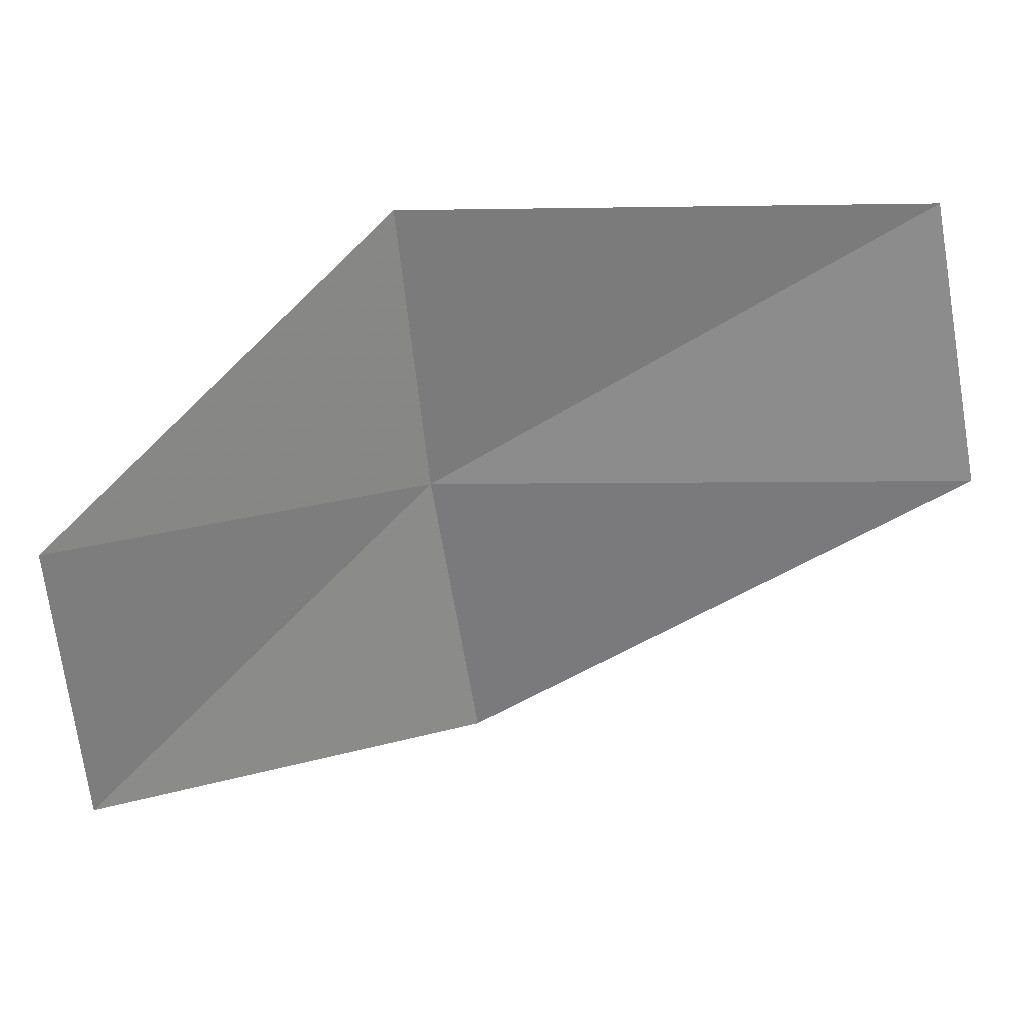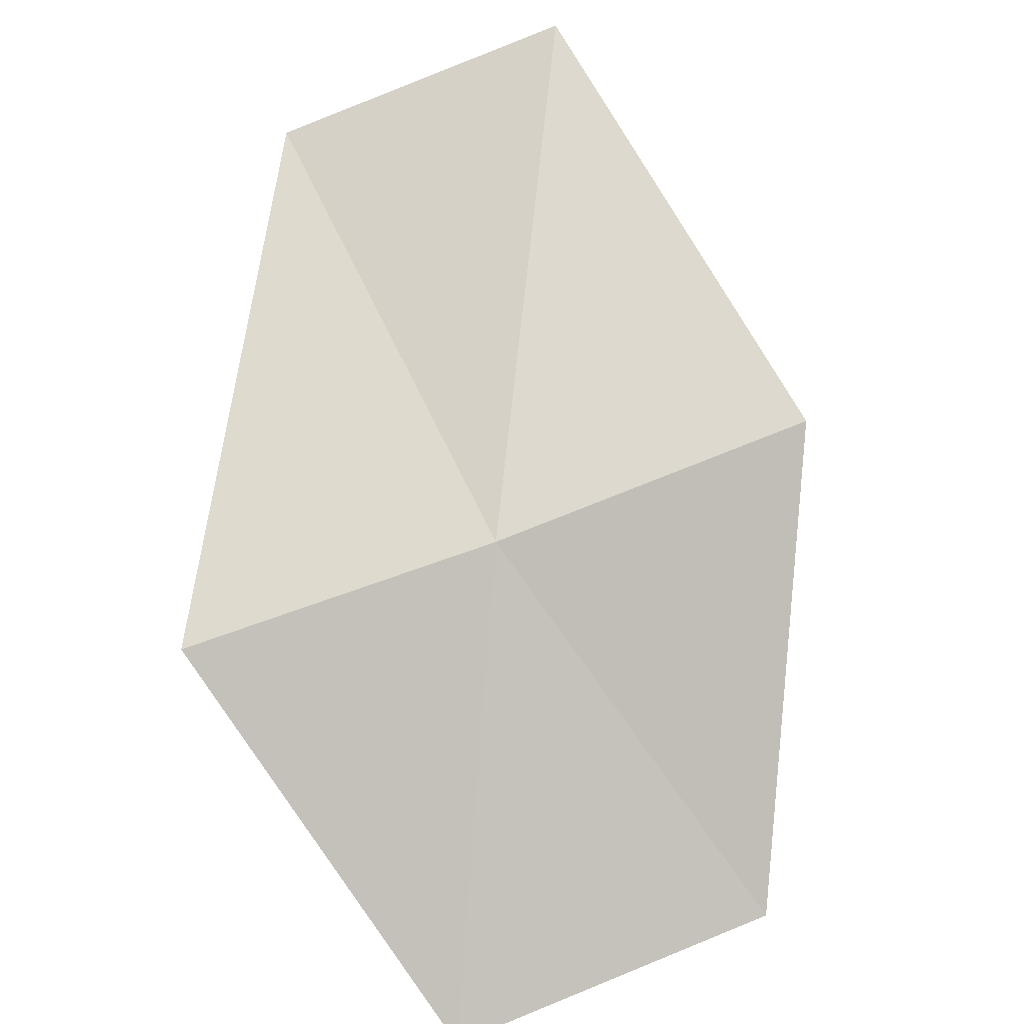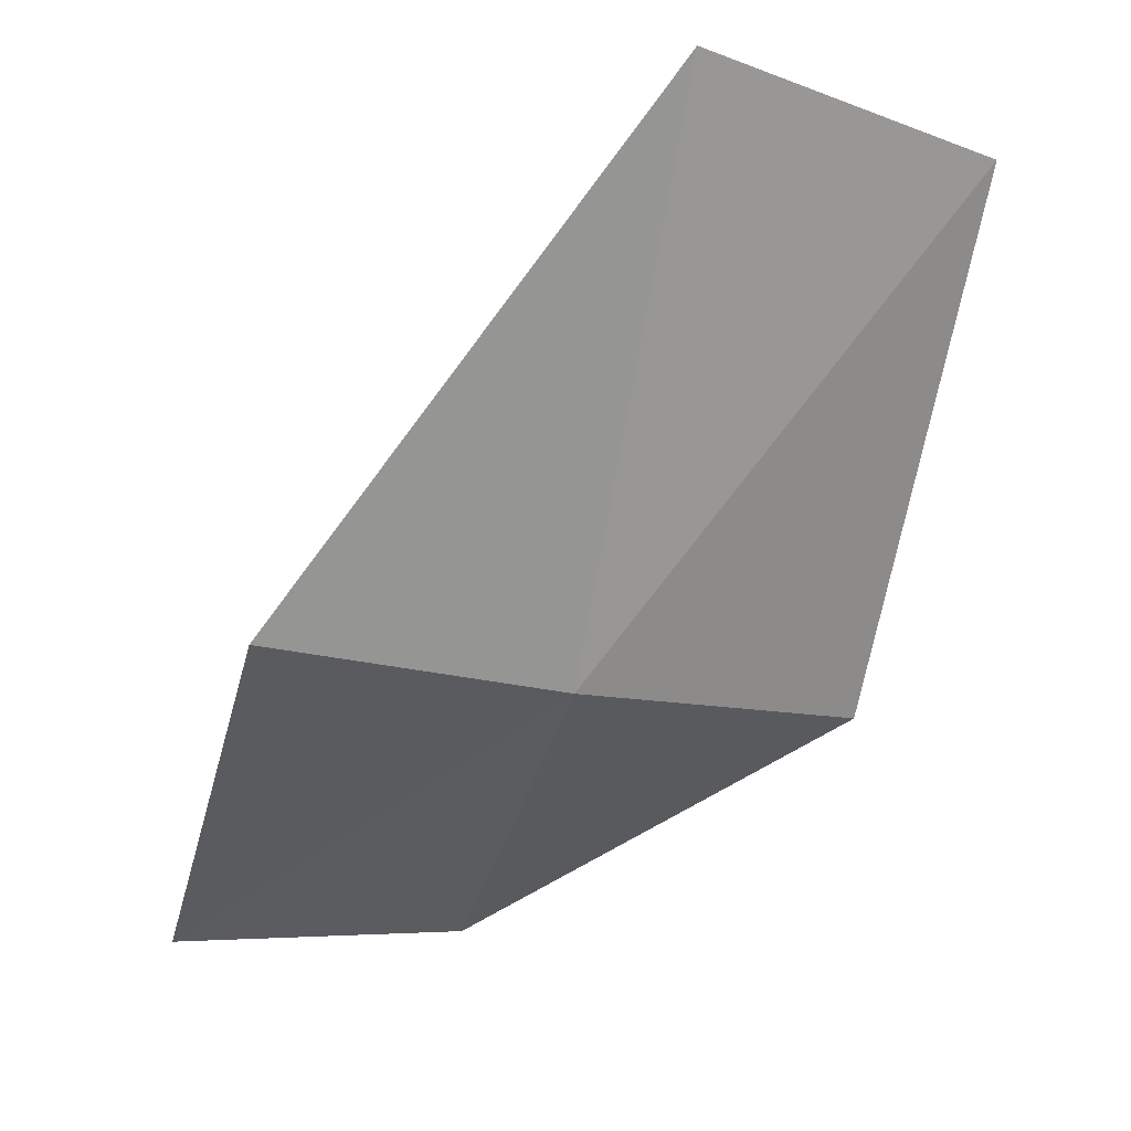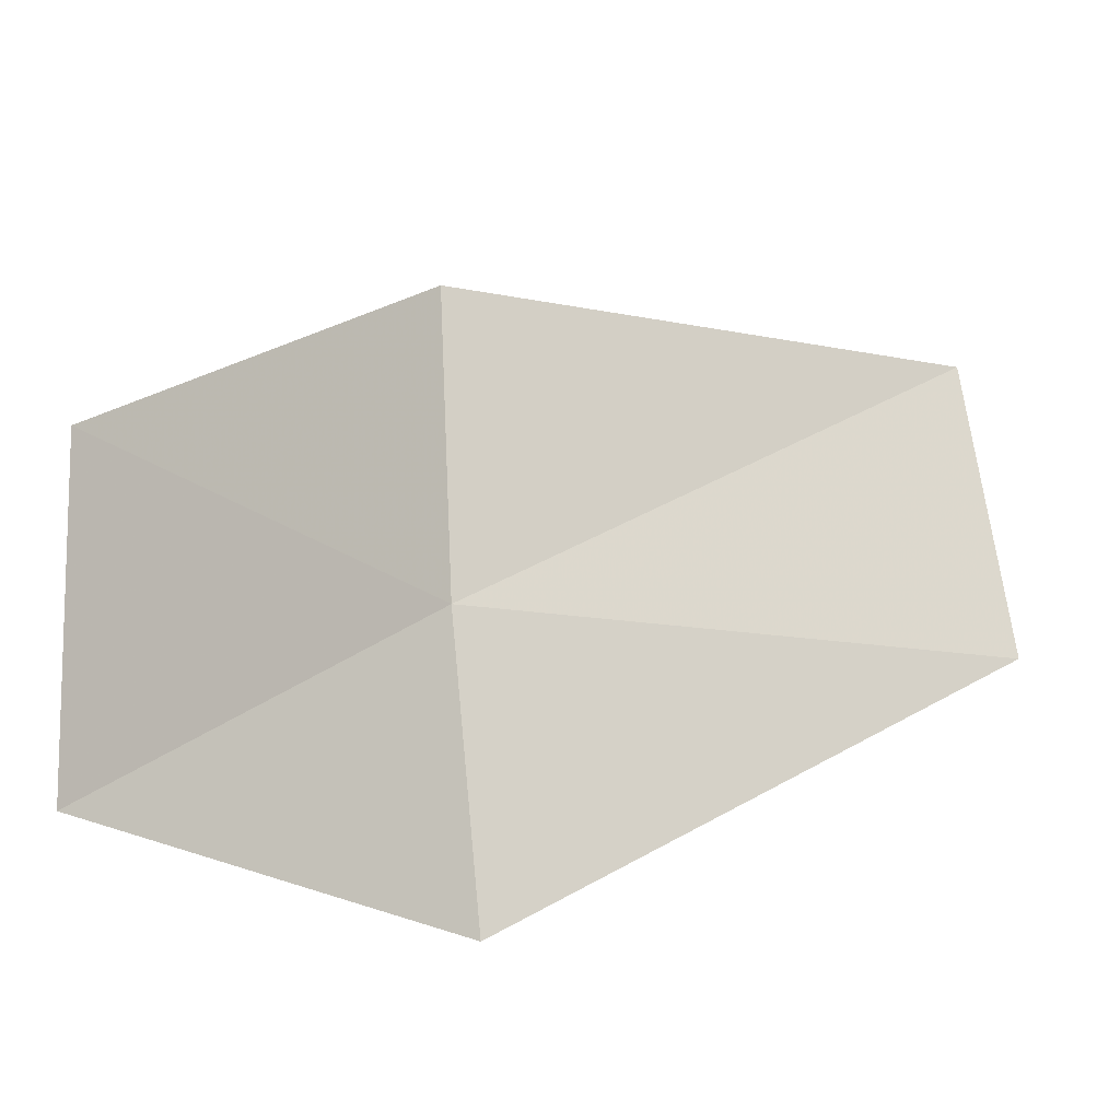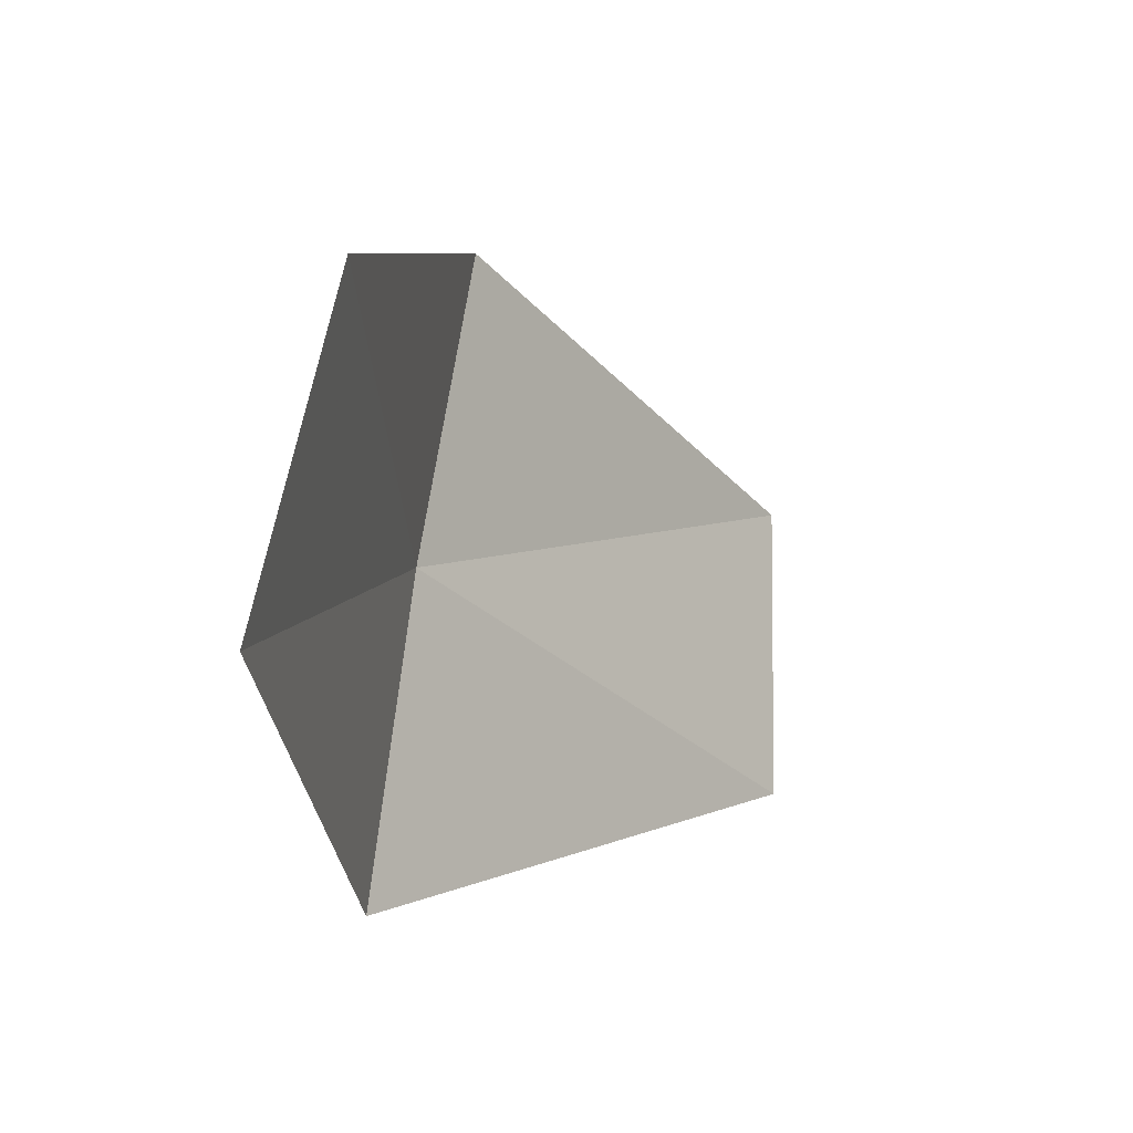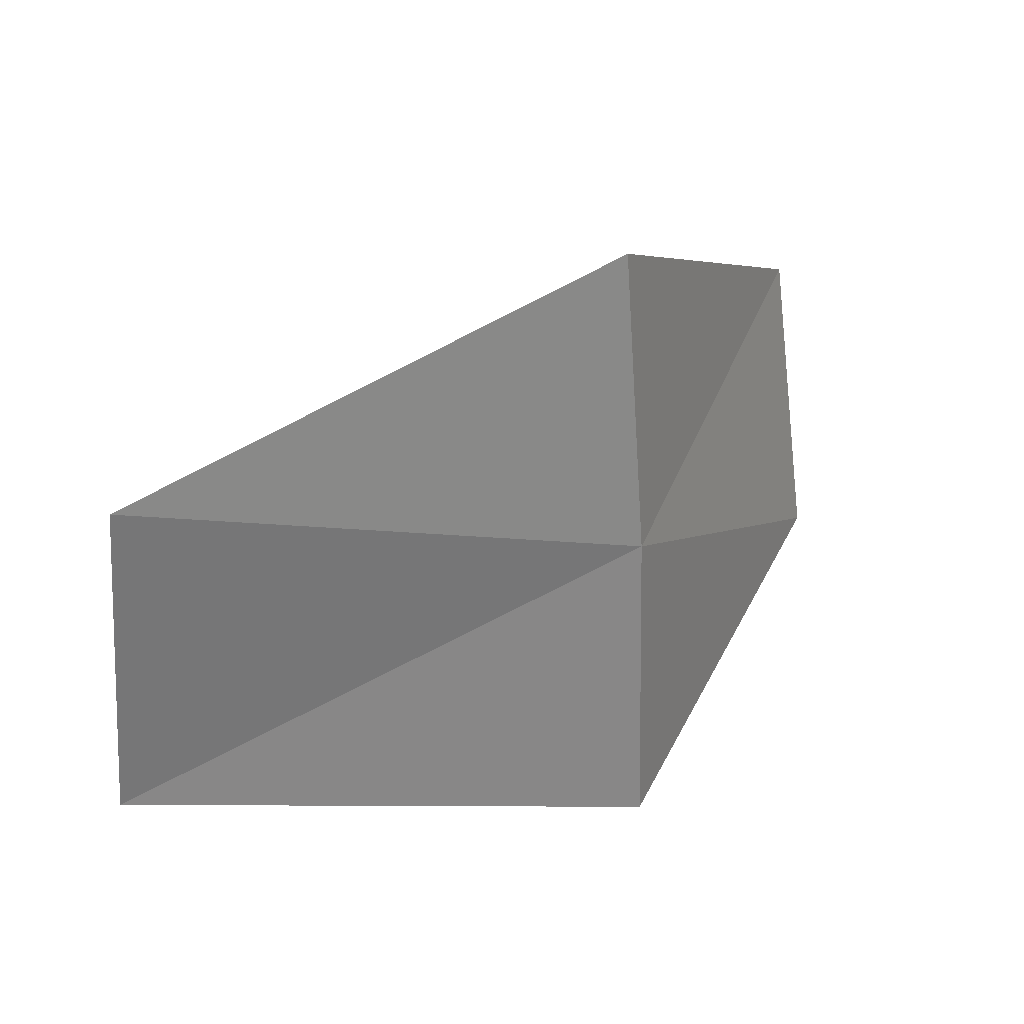
<metadata>
{"format":"obj","ext":"obj","renderer":"f3d","projection":"perspective","resolution":1024,"background":"white","views":[{"elev":15.5,"azim":130.1,"up":"+Z"},{"elev":-68.7,"azim":-53.1,"up":"+Y"},{"elev":-23.2,"azim":-105.3,"up":"+Y"},{"elev":-28.4,"azim":119.7,"up":"+Z"},{"elev":-32.5,"azim":80.2,"up":"+Z"},{"elev":47.7,"azim":-81.2,"up":"+Z"}]}
</metadata>
<code>
v 27.75 -2.391 -8.664
v 28.85 -2.656 -8.663
v 27.98 -2.299 -7.9
v 26.99 -1.326 -7.9
v 26.79 -1.304 -8.665
v 28.62 -2.796 -9.433
v 27.5 -2.448 -9.433
f 1 3 2
f 1 5 4
f 1 4 3
f 1 6 7
f 1 2 6
f 1 7 5

</code>
